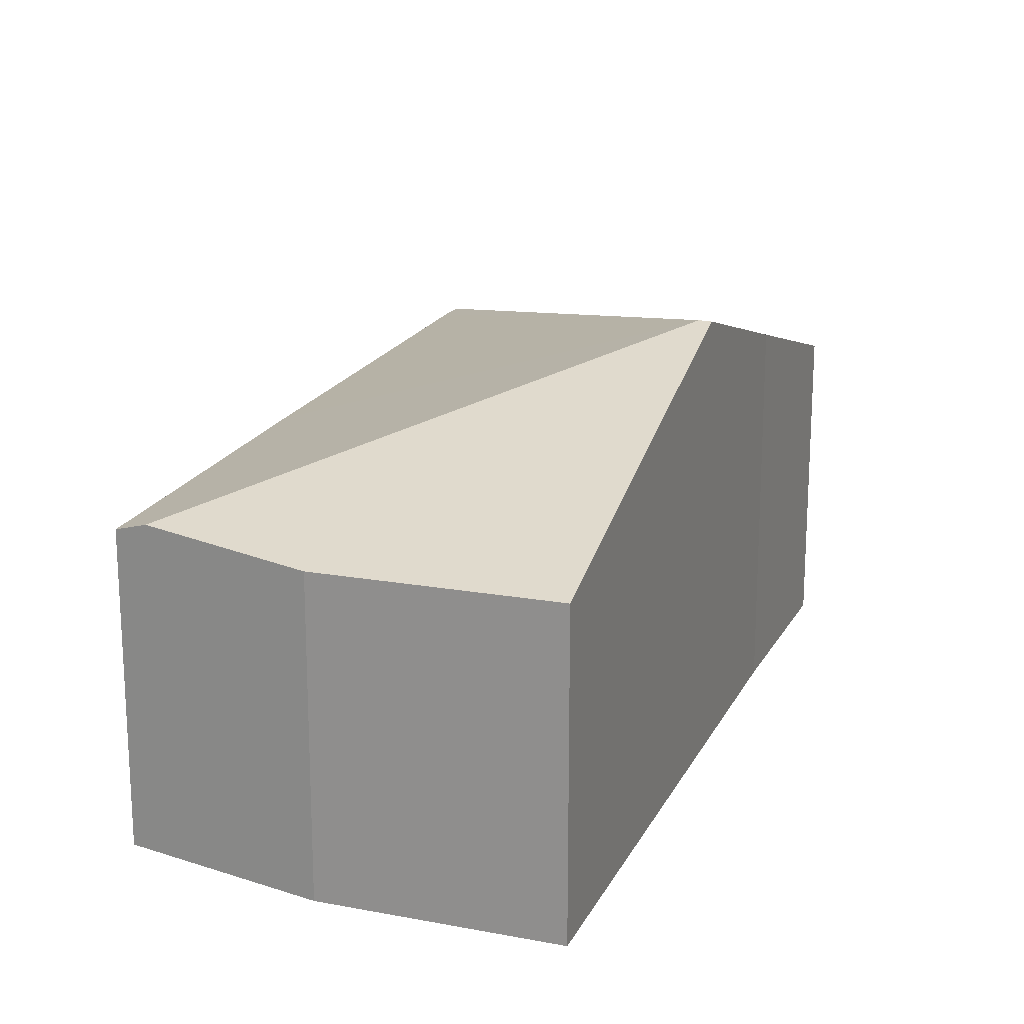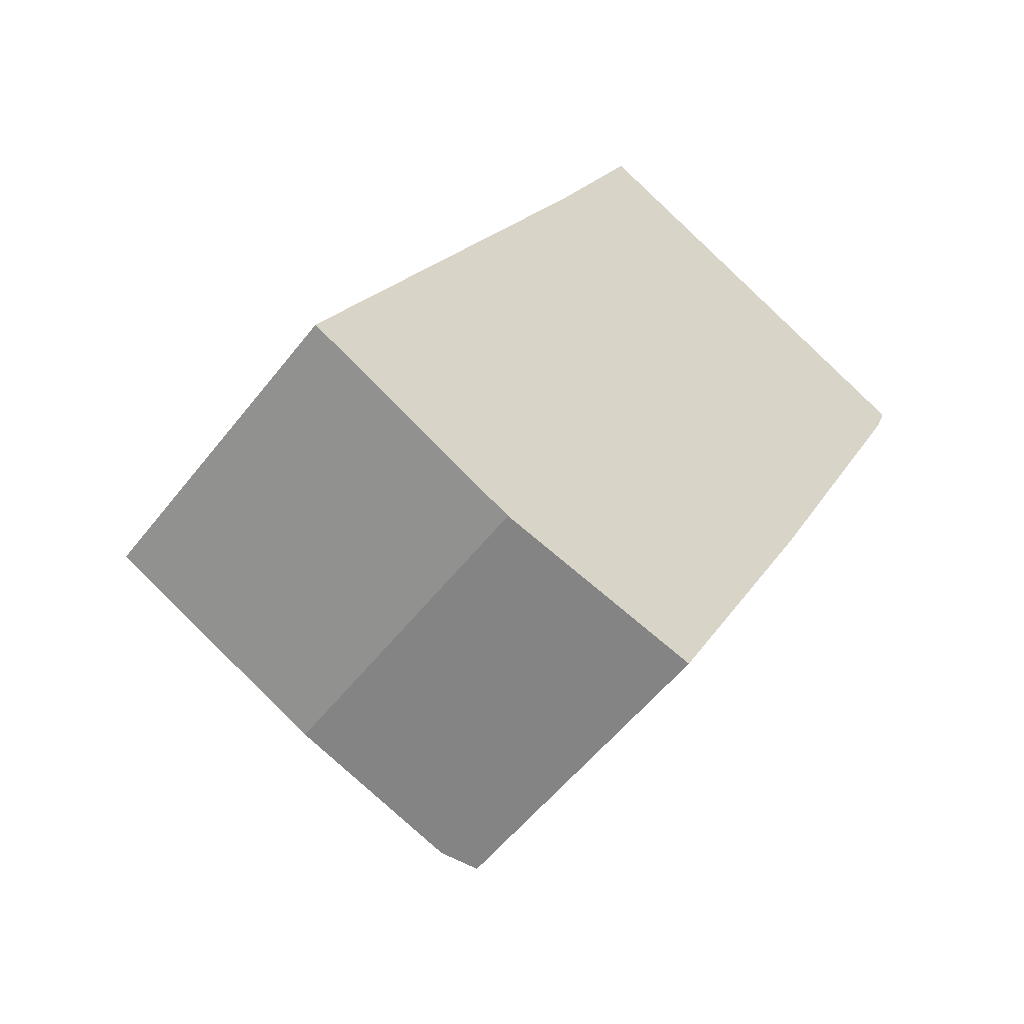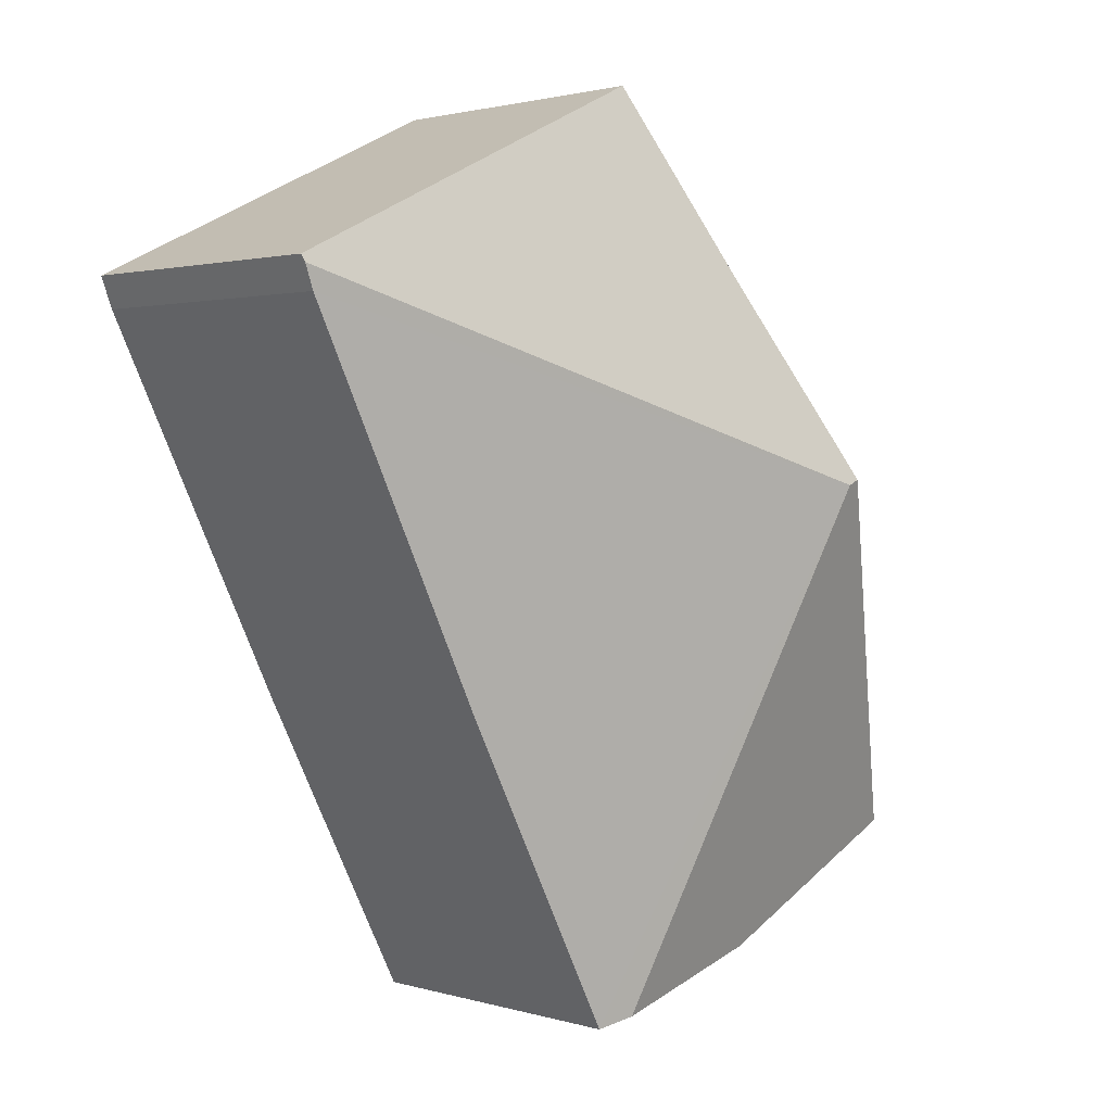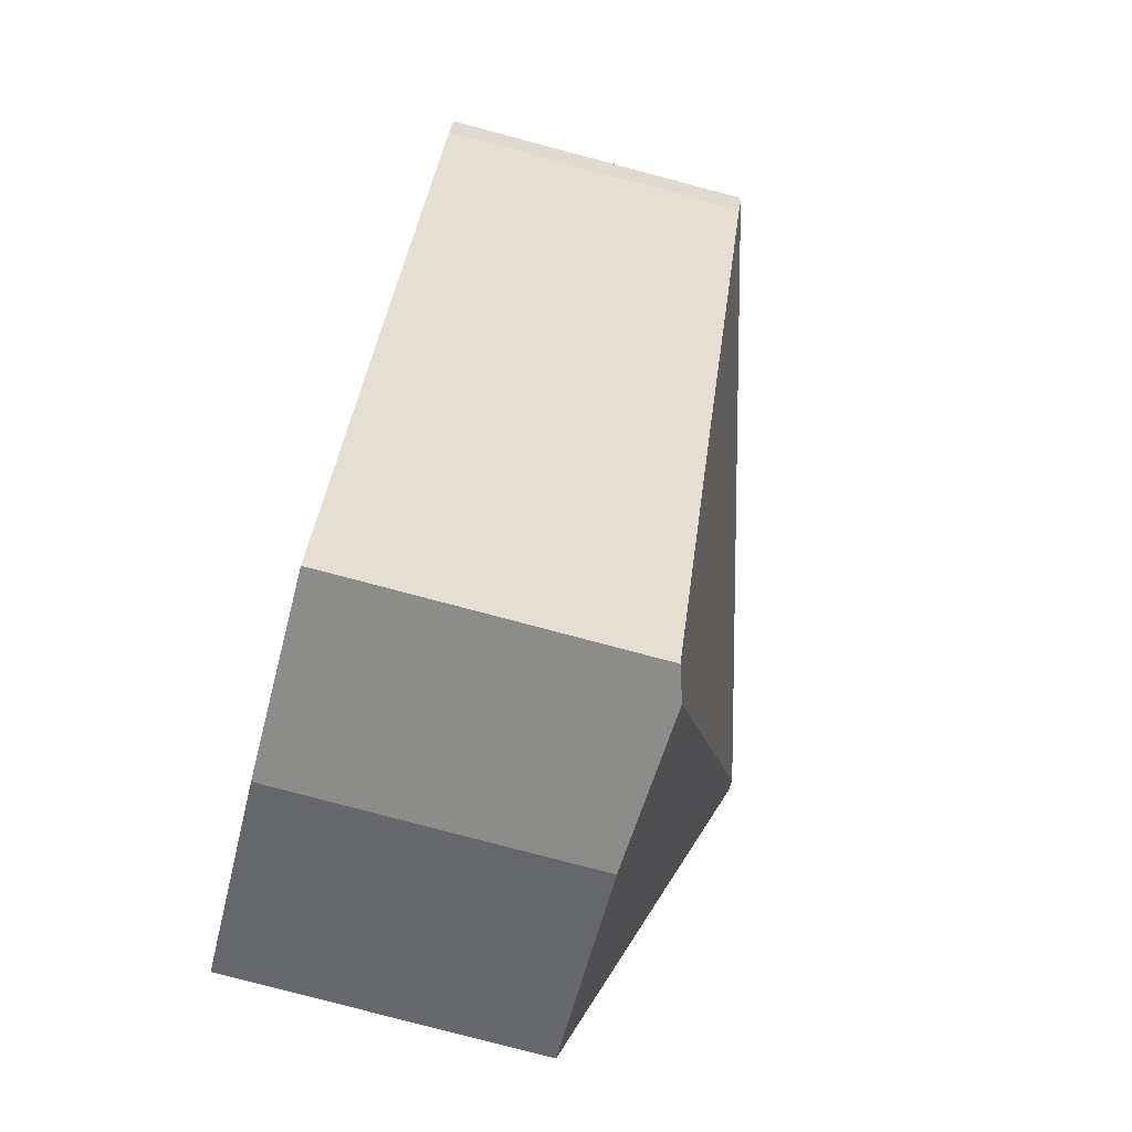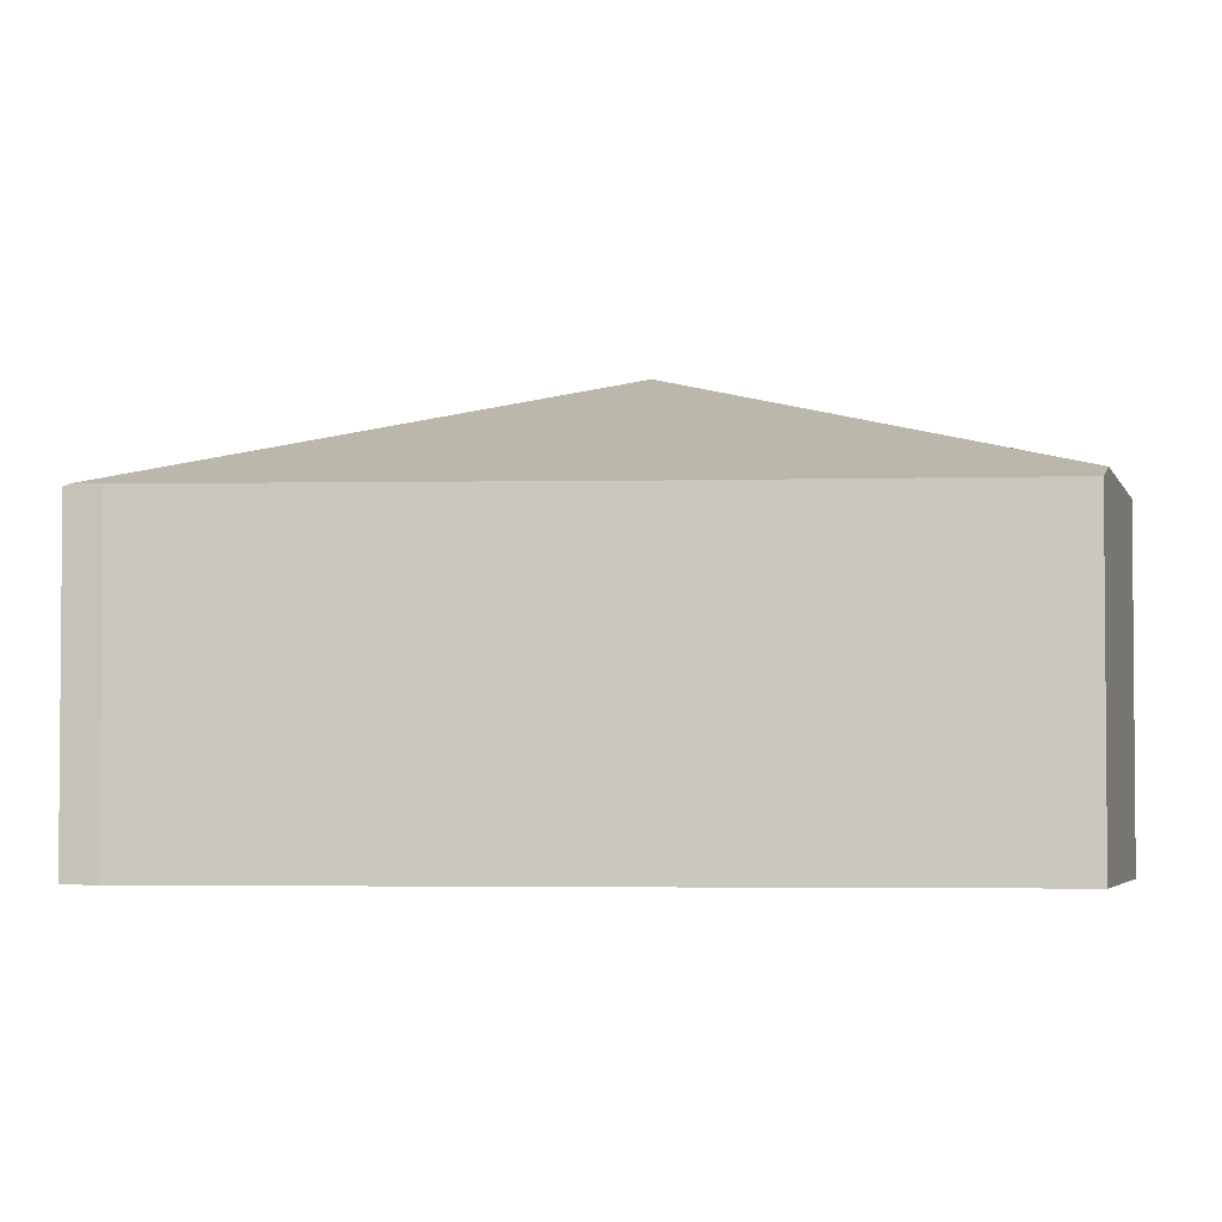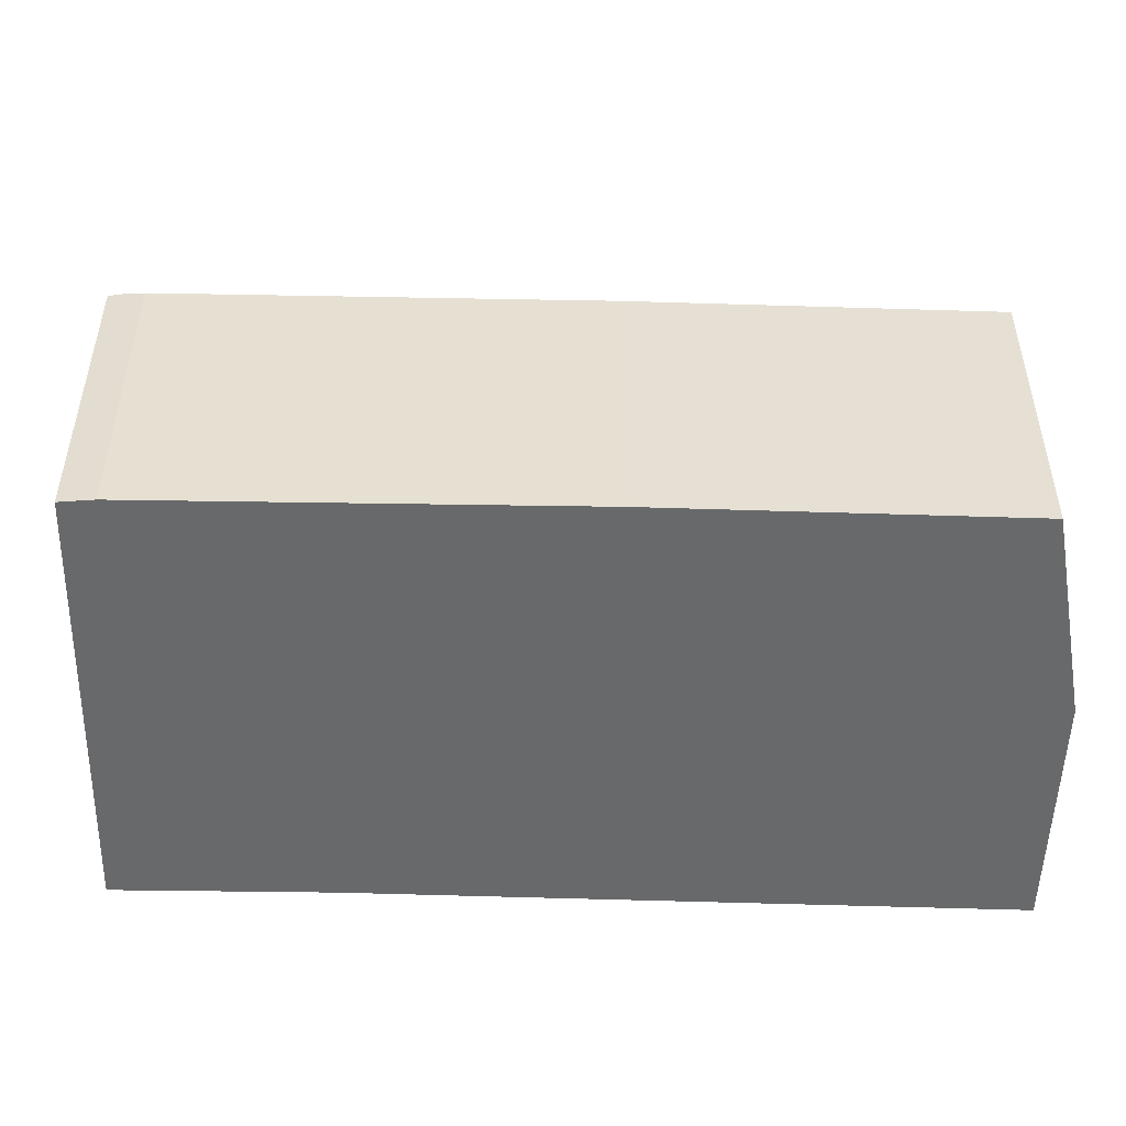
<metadata>
{"format":"obj","ext":"obj","renderer":"f3d","projection":"perspective","resolution":1024,"background":"white","views":[{"elev":19.7,"azim":-132.8,"up":"+Y"},{"elev":-54.3,"azim":-37.0,"up":"+Z"},{"elev":1.7,"azim":136.8,"up":"+Z"},{"elev":-79.9,"azim":75.2,"up":"+Z"},{"elev":-3.2,"azim":121.8,"up":"+Y"},{"elev":-52.6,"azim":115.1,"up":"+Y"}]}
</metadata>
<code>
v  9.103 3.782 6.377
v  2.4 5.408 4.352
v  9.214 3.793 6.671
v  6.845 3.76 1.761
v  4.926 3.765 -1.996
v  4.521 3.897 -1.882
v  2.534 3.784 -1.323
v  0 3.816 2.337e-16
v  2.263 5.408 4.417
v  9.247 3.763 6.757
v  4.442 3.847 8.767
v  4.556 3.763 9.001
v  3.451 4.573 6.735
v  2.337 5.356 4.562
v  0 0 0
v  2.534 8.101e-17 -1.323
v  2.263 -2.705e-16 4.417
v  3.451 -4.124e-16 6.735
v  2.337 -2.793e-16 4.562
v  4.556 -5.512e-16 9.001
v  4.442 -5.368e-16 8.767
v  9.247 -4.137e-16 6.757
v  9.103 -3.905e-16 6.377
v  9.214 -4.085e-16 6.671
v  6.845 -1.078e-16 1.761
v  4.926 1.222e-16 -1.996
v  4.521 1.152e-16 -1.882
g defaultobject
f 1 2 3
f 2 1 4
f 2 4 5
f 2 5 6
f 7 2 6
f 2 7 8
f 2 8 9
f 10 11 12
f 11 10 3
f 11 3 2
f 11 2 13
f 13 2 14
f 14 2 9
f 7 15 8
f 15 7 16
f 15 9 8
f 9 15 17
f 9 17 14
f 14 17 13
f 13 17 18
f 18 17 19
f 18 11 13
f 11 18 12
f 12 18 20
f 20 18 21
f 20 10 12
f 10 20 22
f 10 1 3
f 1 10 23
f 23 10 22
f 23 22 24
f 23 4 1
f 4 23 25
f 4 25 5
f 5 25 26
f 6 16 7
f 16 6 5
f 16 5 27
f 27 5 26
f 20 24 22
f 24 20 23
f 23 20 21
f 23 21 18
f 23 18 25
f 25 18 19
f 25 19 17
f 25 17 15
f 25 15 26
f 26 15 27
f 27 15 16

</code>
